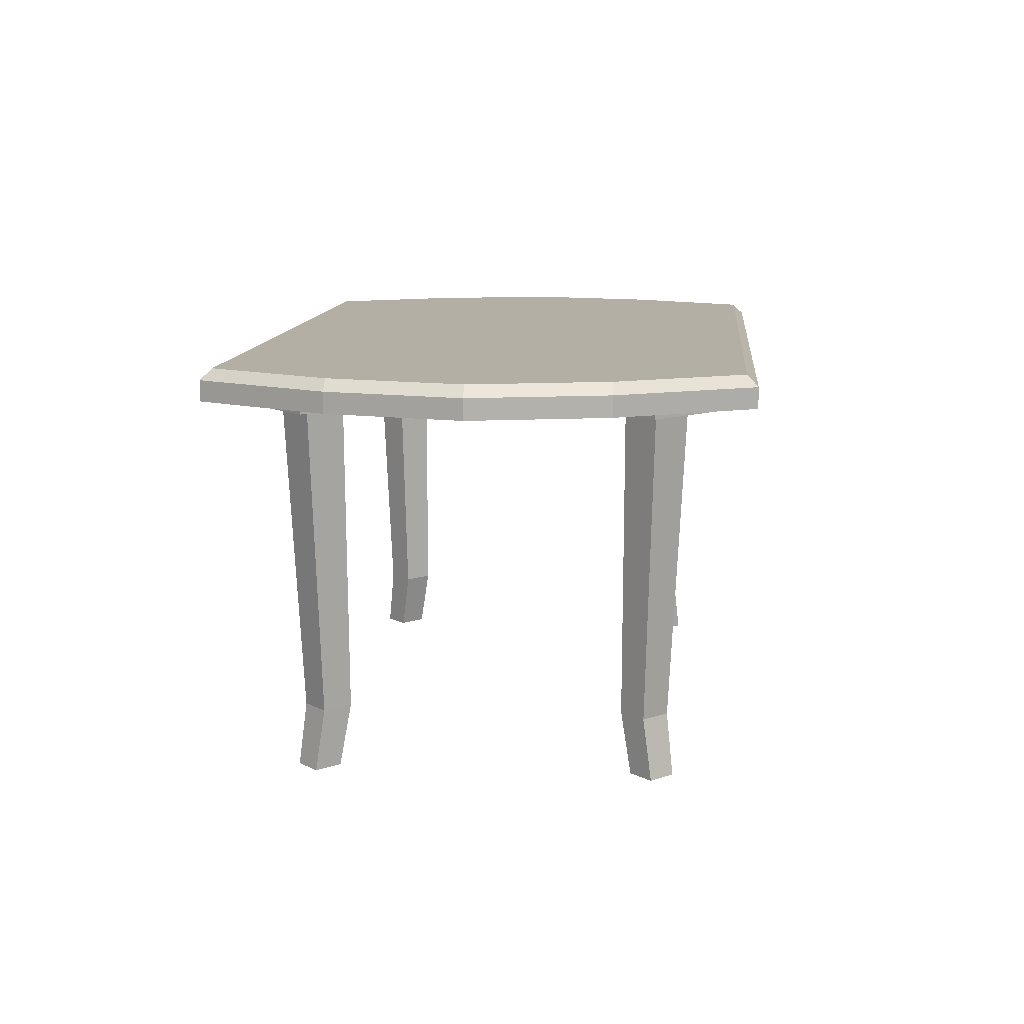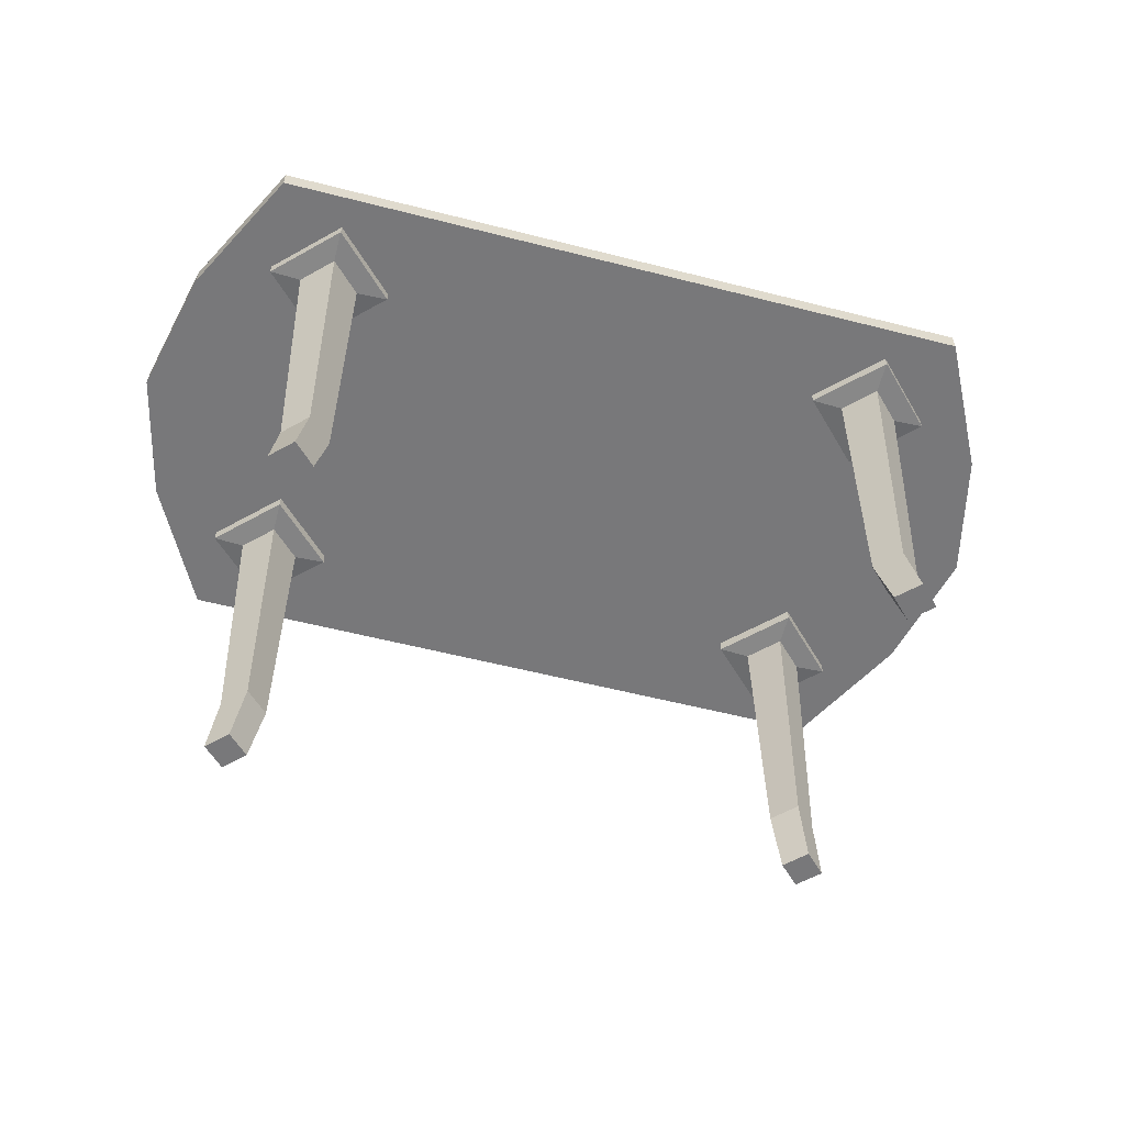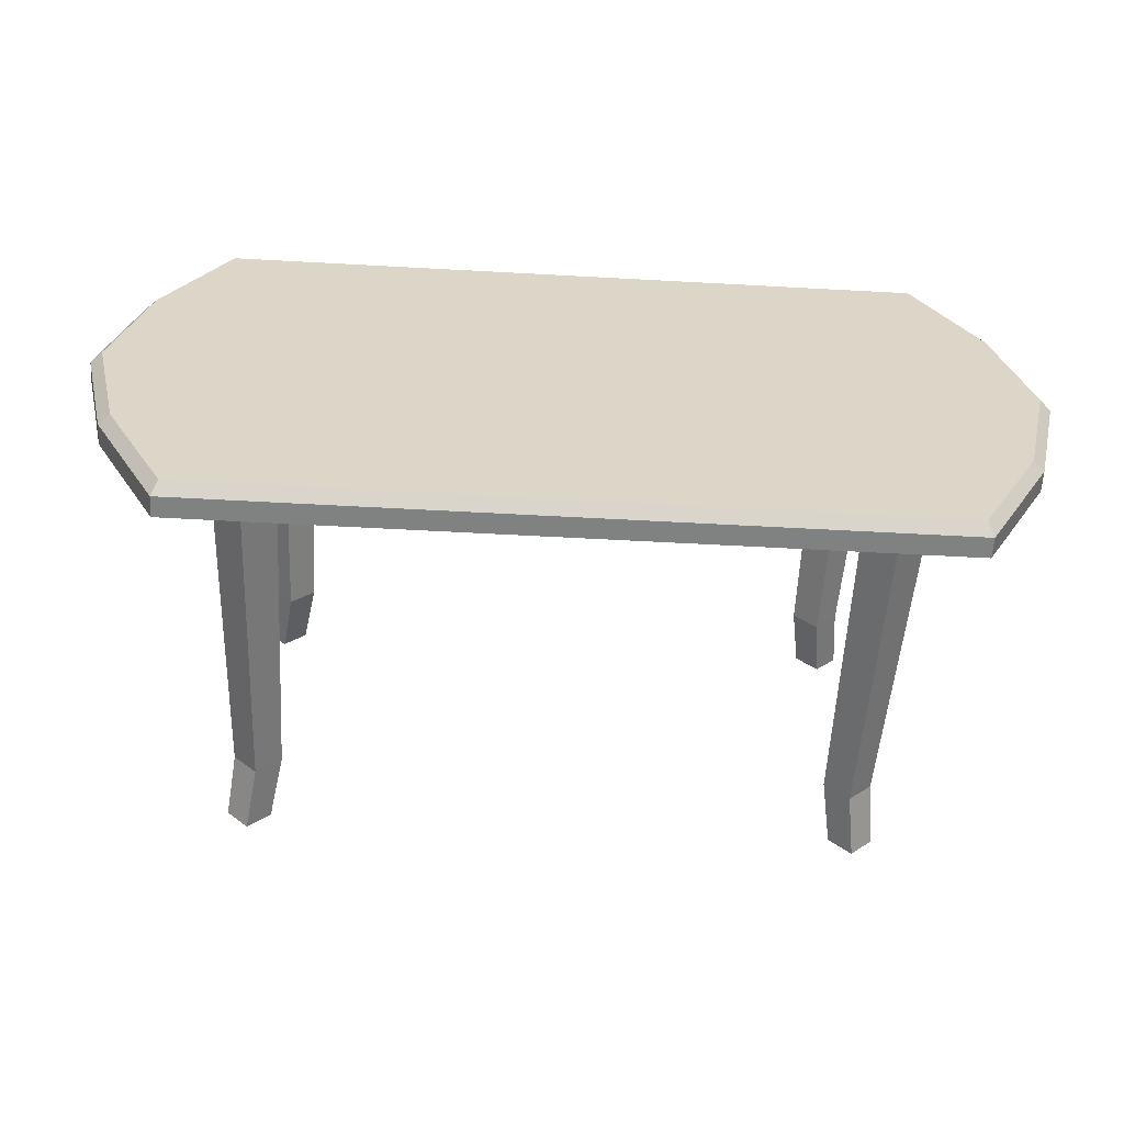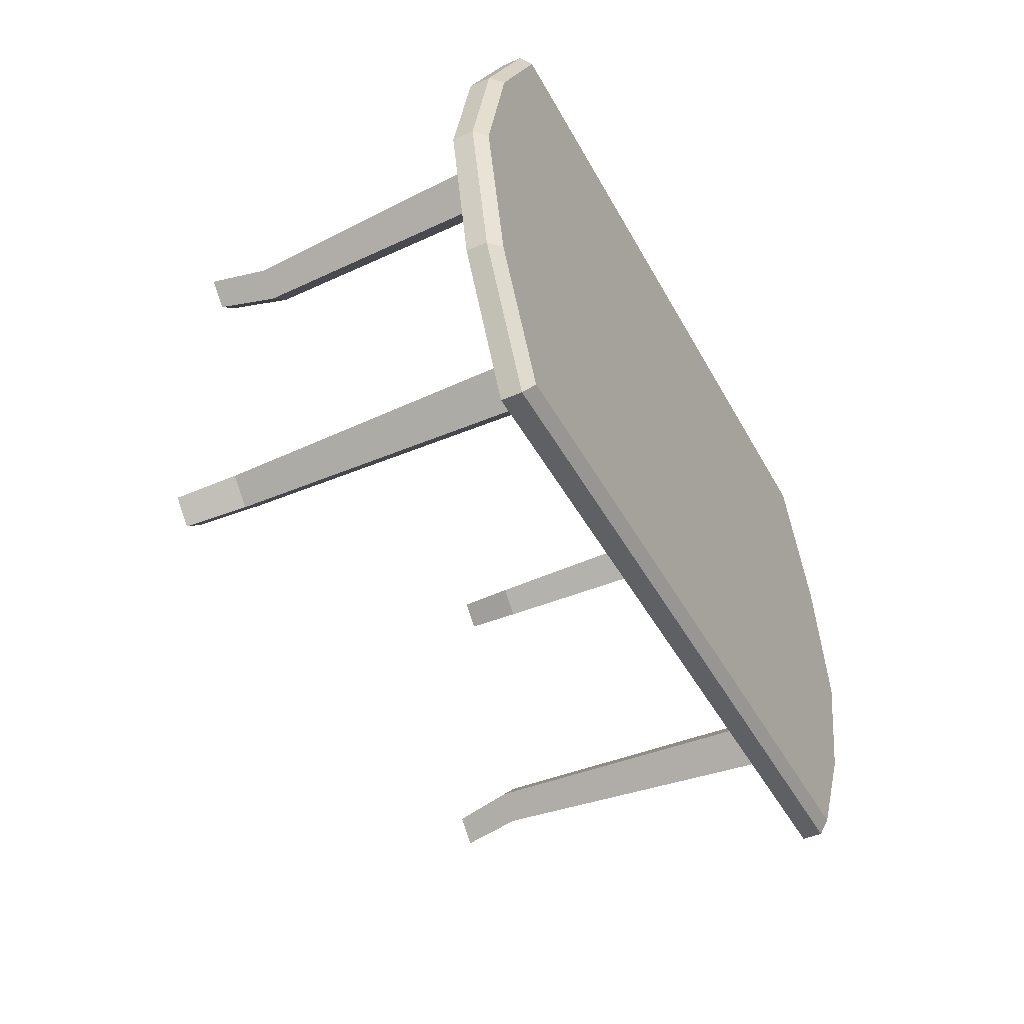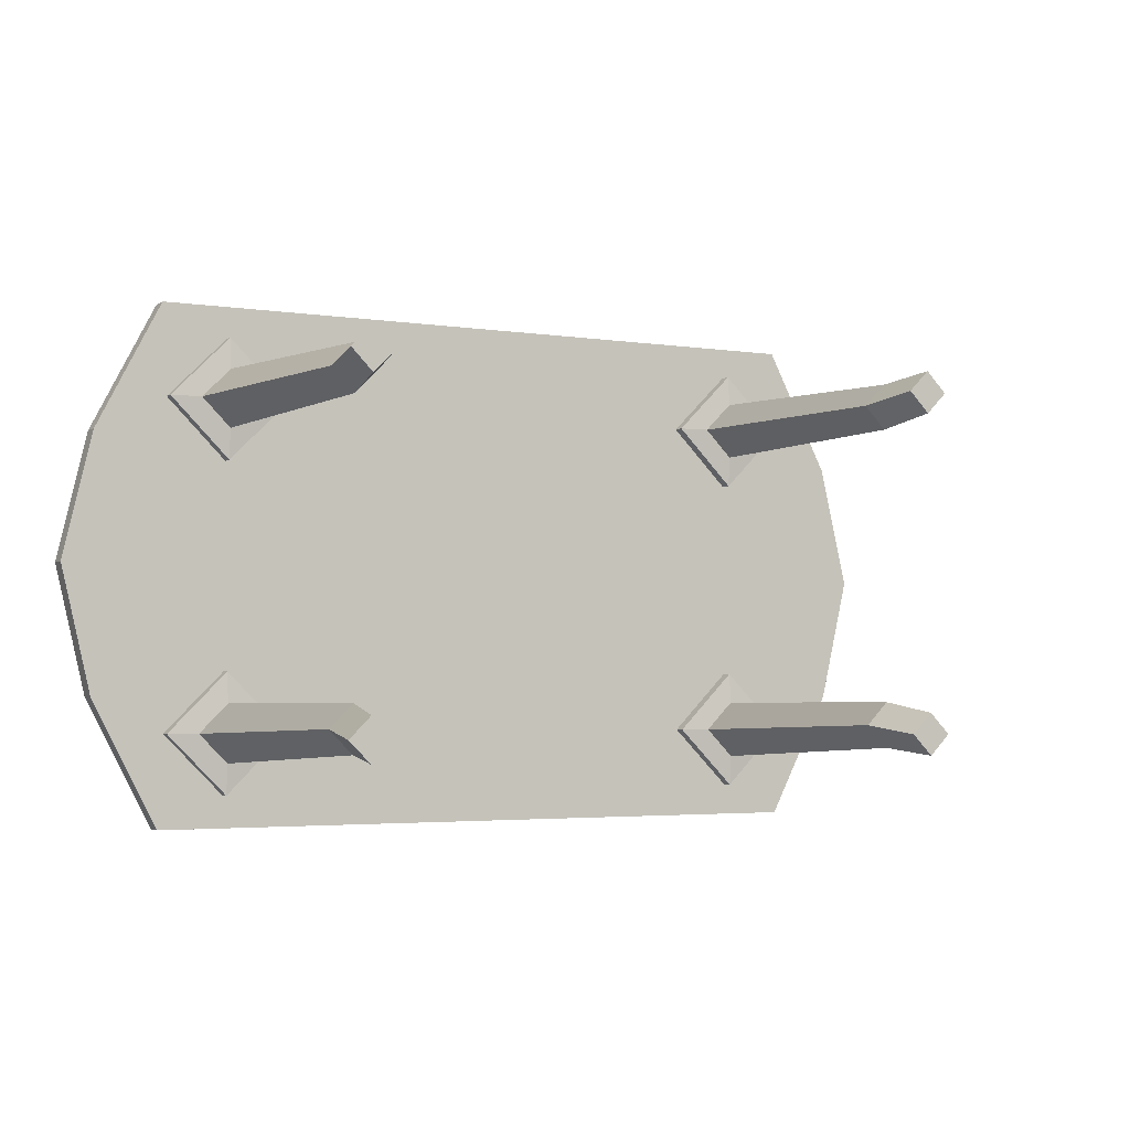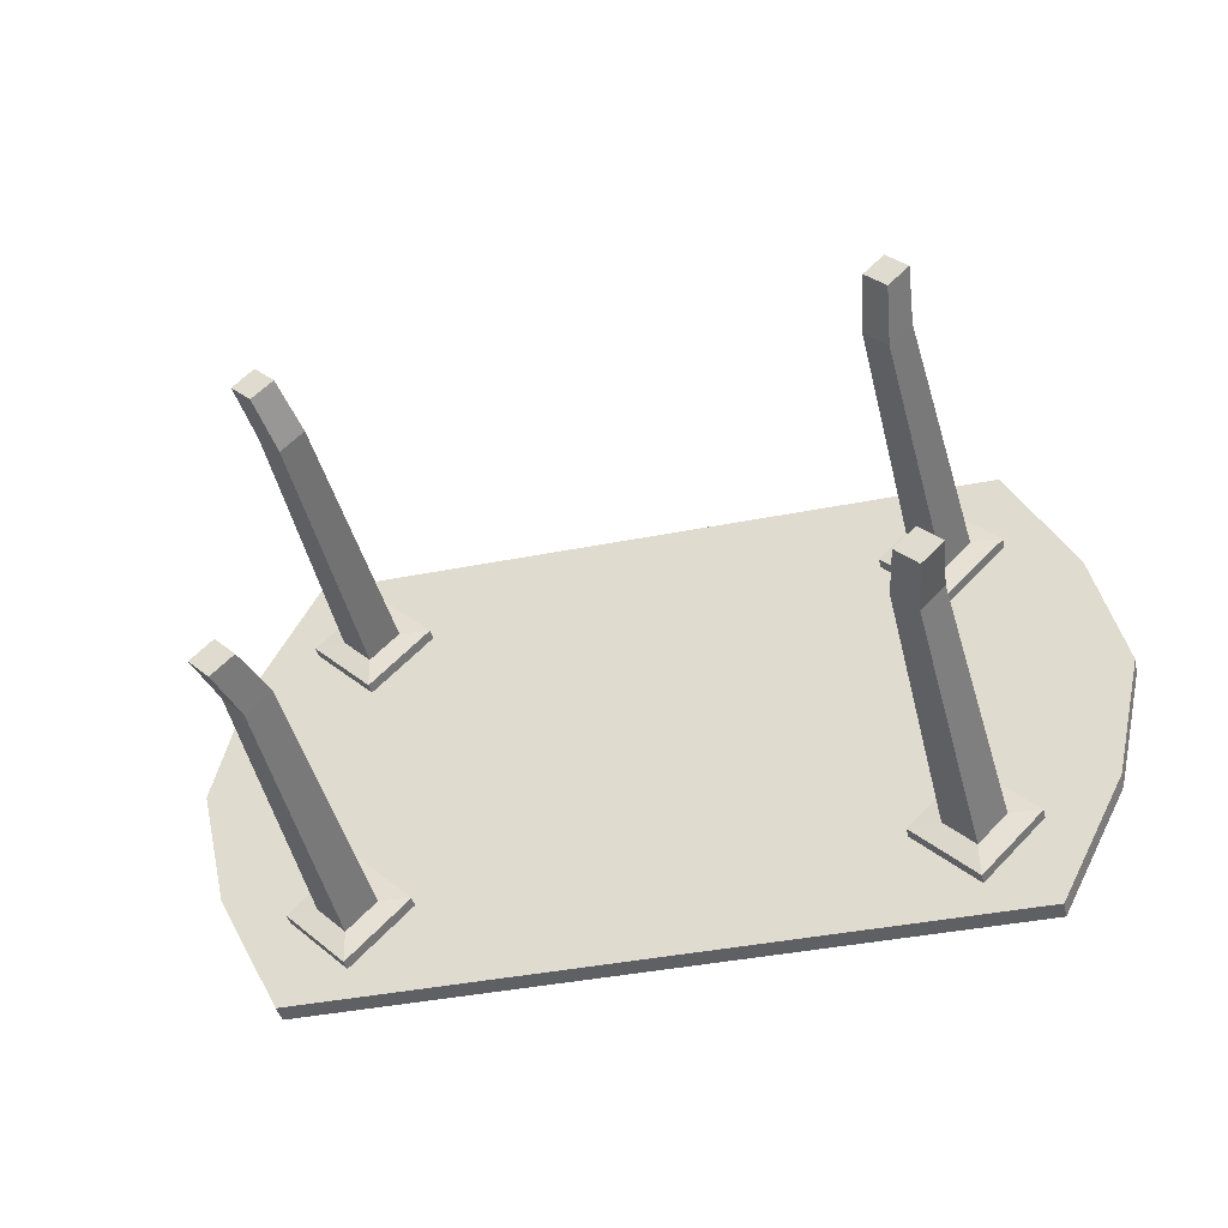
<metadata>
{"format":"obj","ext":"obj","renderer":"f3d","projection":"perspective","resolution":1024,"background":"white","views":[{"elev":11.3,"azim":-84.6,"up":"+Y"},{"elev":-57.5,"azim":-14.8,"up":"+Y"},{"elev":-60.3,"azim":176.8,"up":"+Z"},{"elev":-44.8,"azim":117.0,"up":"+Z"},{"elev":-3.4,"azim":-28.0,"up":"+Z"},{"elev":-42.1,"azim":13.3,"up":"+Z"}]}
</metadata>
<code>
o Table_Cube.028
v -7.505 0.1415 3.984
v -7.717 8.793 3.984
v -7.009 0.1415 3.488
v -7.009 8.793 3.276
v -7.009 0.1415 4.481
v -7.009 8.793 4.693
v -6.513 0.1415 3.984
v -6.301 8.793 3.984
v -7.352 1.585 3.786
v -6.81 1.585 3.245
v -6.269 1.585 3.786
v -6.81 1.585 4.327
v -8.478 8.854 3.984
v -7.009 8.854 2.516
v -5.54 8.854 3.984
v -7.009 8.854 5.453
v -8.478 9.176 3.984
v -7.009 9.176 2.516
v -5.54 9.176 3.984
v -7.009 9.176 5.453
v 7.505 0.1415 3.984
v 7.717 8.793 3.984
v 7.009 0.1415 3.488
v 7.009 8.793 3.276
v 7.009 0.1415 4.481
v 7.009 8.793 4.693
v 6.513 0.1415 3.984
v 6.301 8.793 3.984
v 7.352 1.585 3.786
v 6.81 1.585 3.245
v 6.269 1.585 3.786
v 6.81 1.585 4.327
v 8.478 8.854 3.984
v 7.009 8.854 2.516
v 5.54 8.854 3.984
v 7.009 8.854 5.453
v 8.478 9.176 3.984
v 7.009 9.176 2.516
v 5.54 9.176 3.984
v 7.009 9.176 5.453
v -7.505 0.1415 -3.984
v -7.717 8.793 -3.984
v -7.009 0.1415 -3.488
v -7.009 8.793 -3.276
v -7.009 0.1415 -4.481
v -7.009 8.793 -4.693
v -6.513 0.1415 -3.984
v -6.301 8.793 -3.984
v -7.352 1.585 -3.786
v -6.81 1.585 -3.245
v -6.269 1.585 -3.786
v -6.81 1.585 -4.327
v -8.478 8.854 -3.984
v -7.009 8.854 -2.516
v -5.54 8.854 -3.984
v -7.009 8.854 -5.453
v -8.478 9.176 -3.984
v -7.009 9.176 -2.516
v -5.54 9.176 -3.984
v -7.009 9.176 -5.453
v 7.505 0.1415 -3.984
v 7.717 8.793 -3.984
v 7.009 0.1415 -3.488
v 7.009 8.793 -3.276
v 7.009 0.1415 -4.481
v 7.009 8.793 -4.693
v 6.513 0.1415 -3.984
v 6.301 8.793 -3.984
v 7.352 1.585 -3.786
v 6.81 1.585 -3.245
v 6.269 1.585 -3.786
v 6.81 1.585 -4.327
v 8.478 8.854 -3.984
v 7.009 8.854 -2.516
v 5.54 8.854 -3.984
v 7.009 8.854 -5.453
v 8.478 9.176 -3.984
v 7.009 9.176 -2.516
v 5.54 9.176 -3.984
v 7.009 9.176 -5.453
v -8.601 9.139 6.233
v -8.601 9.139 -6.233
v 8.601 9.139 6.233
v 8.601 9.139 -6.233
v 0 9.139 -6.233
v 0 9.139 6.233
v -10.22 9.139 -3.117
v -10.96 9.139 0
v -10.22 9.139 3.117
v 10.22 9.139 3.117
v 10.96 9.139 -0
v 10.22 9.139 -3.117
v 0 9.876 -3.117
v 0 9.876 0
v 0 9.876 3.117
v 0 9.139 -3.117
v 0 9.139 0
v 0 9.139 3.117
v -8.46 9.876 5.978
v -8.601 9.62 6.233
v -8.46 9.876 -5.978
v -8.601 9.62 -6.233
v 8.46 9.876 5.978
v 8.601 9.62 6.233
v 8.46 9.876 -5.978
v 8.601 9.62 -6.233
v 0 9.62 -6.233
v 0 9.876 -5.978
v 0 9.62 6.233
v 0 9.876 5.978
v -9.947 9.876 3.117
v -10.22 9.62 3.117
v -10.68 9.876 -0
v -10.96 9.62 -0
v -10.22 9.62 -3.117
v -9.947 9.876 -3.117
v 9.947 9.876 -3.117
v 10.22 9.62 -3.117
v 10.68 9.876 0
v 10.96 9.62 0
v 10.22 9.62 3.117
v 9.947 9.876 3.117
f 9 2 4 10
f 10 4 8 11
f 11 8 6 12
f 12 6 2 9
f 3 7 5 1
f 6 8 15 16
f 5 12 9 1
f 7 11 12 5
f 3 10 11 7
f 1 9 10 3
f 16 15 19 20
f 4 2 13 14
f 2 6 16 13
f 8 4 14 15
f 19 18 17 20
f 14 13 17 18
f 13 16 20 17
f 15 14 18 19
f 29 30 24 22
f 30 31 28 24
f 31 32 26 28
f 32 29 22 26
f 23 21 25 27
f 26 36 35 28
f 25 21 29 32
f 27 25 32 31
f 23 27 31 30
f 21 23 30 29
f 36 40 39 35
f 24 34 33 22
f 22 33 36 26
f 28 35 34 24
f 39 40 37 38
f 34 38 37 33
f 33 37 40 36
f 35 39 38 34
f 49 50 44 42
f 50 51 48 44
f 51 52 46 48
f 52 49 42 46
f 43 41 45 47
f 46 56 55 48
f 45 41 49 52
f 47 45 52 51
f 43 47 51 50
f 41 43 50 49
f 56 60 59 55
f 44 54 53 42
f 42 53 56 46
f 48 55 54 44
f 59 60 57 58
f 54 58 57 53
f 53 57 60 56
f 55 59 58 54
f 69 62 64 70
f 70 64 68 71
f 71 68 66 72
f 72 66 62 69
f 63 67 65 61
f 66 68 75 76
f 65 72 69 61
f 67 71 72 65
f 63 70 71 67
f 61 69 70 63
f 76 75 79 80
f 64 62 73 74
f 62 66 76 73
f 68 64 74 75
f 79 78 77 80
f 74 73 77 78
f 73 76 80 77
f 75 74 78 79
f 82 102 107 85
f 84 106 118 92
f 83 104 109 86
f 95 111 99 110
f 98 90 83 86
f 81 100 112 89
f 90 121 104 83
f 89 98 86 81
f 105 108 93 117
f 122 95 110 103
f 82 85 96 87
f 87 96 97 88
f 88 97 98 89
f 85 107 106 84
f 91 120 121 90
f 87 115 102 82
f 92 118 120 91
f 88 114 115 87
f 85 84 92 96
f 96 92 91 97
f 97 91 90 98
f 89 112 114 88
f 117 93 94 119
f 119 94 95 122
f 108 101 116 93
f 94 113 111 95
f 93 116 113 94
f 116 101 102 115
f 108 105 106 107
f 122 103 104 121
f 110 99 100 109
f 101 108 107 102
f 103 110 109 104
f 99 111 112 100
f 111 113 114 112
f 113 116 115 114
f 105 117 118 106
f 117 119 120 118
f 119 122 121 120
f 86 109 100 81

</code>
